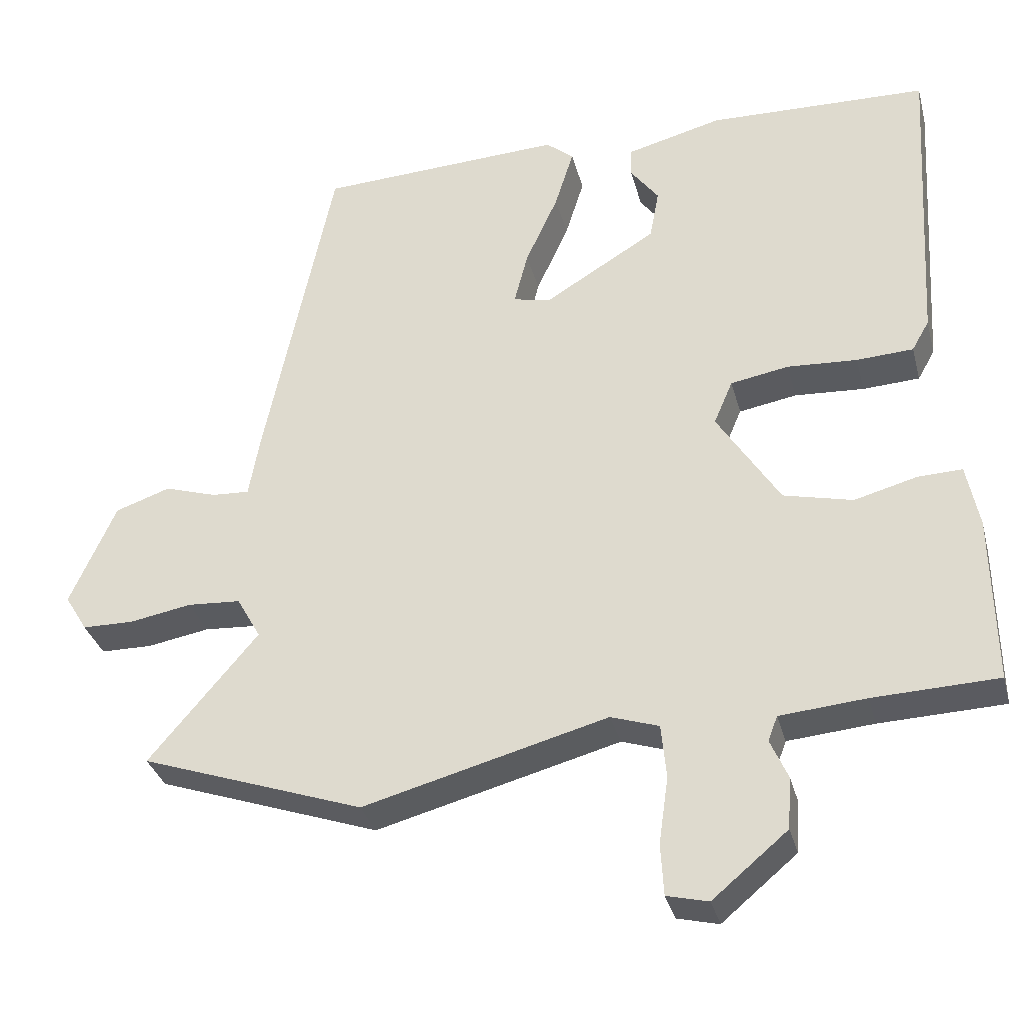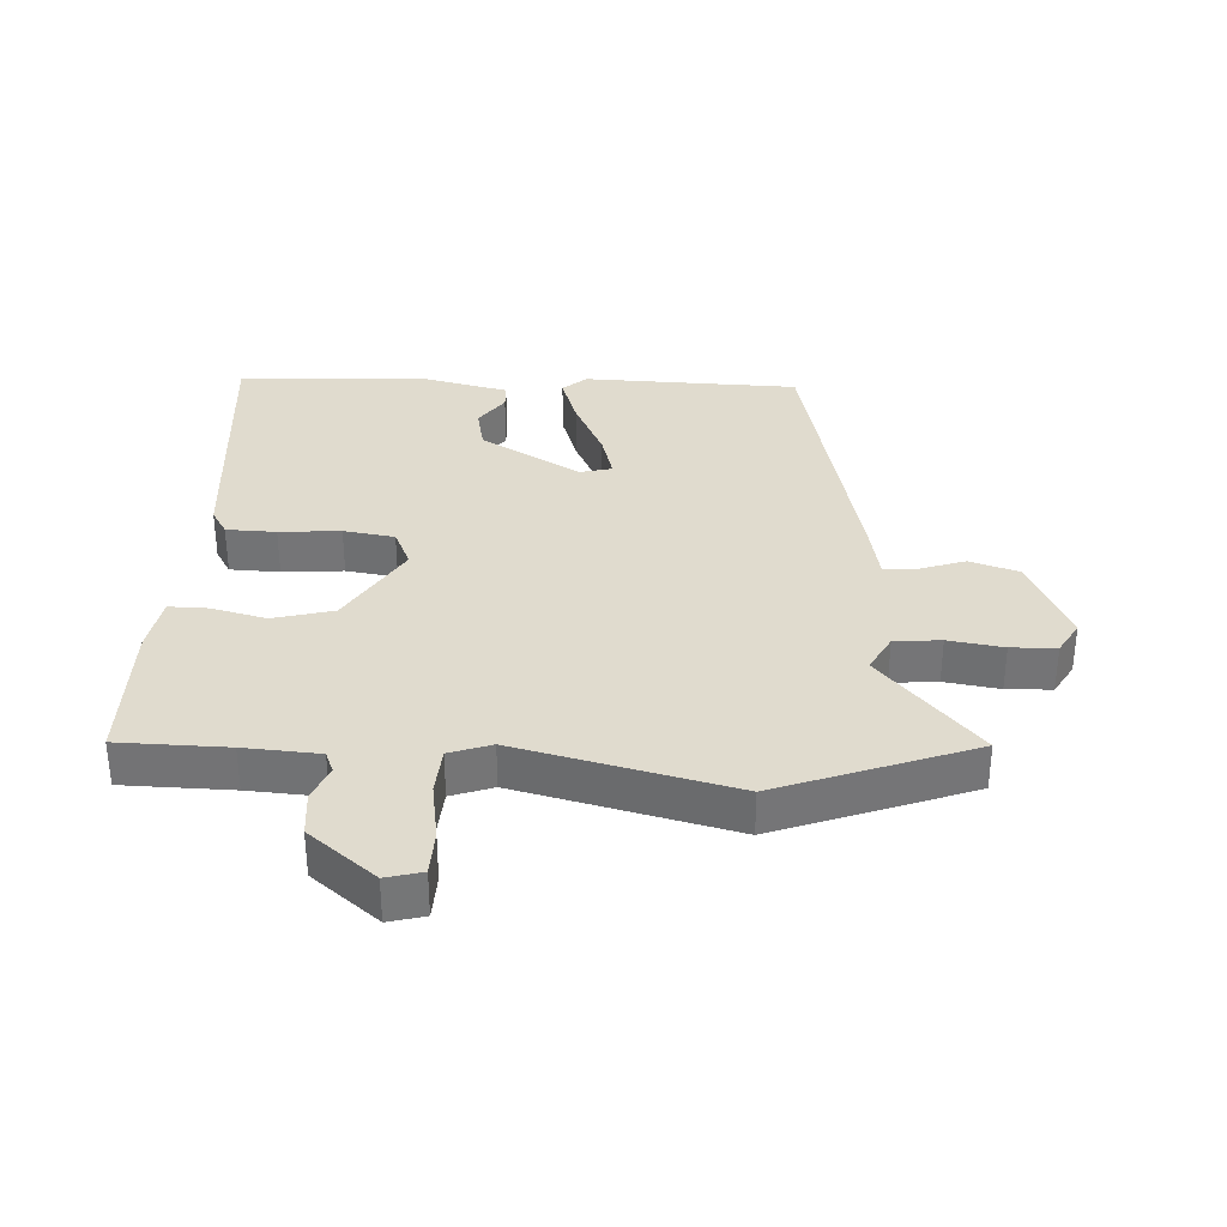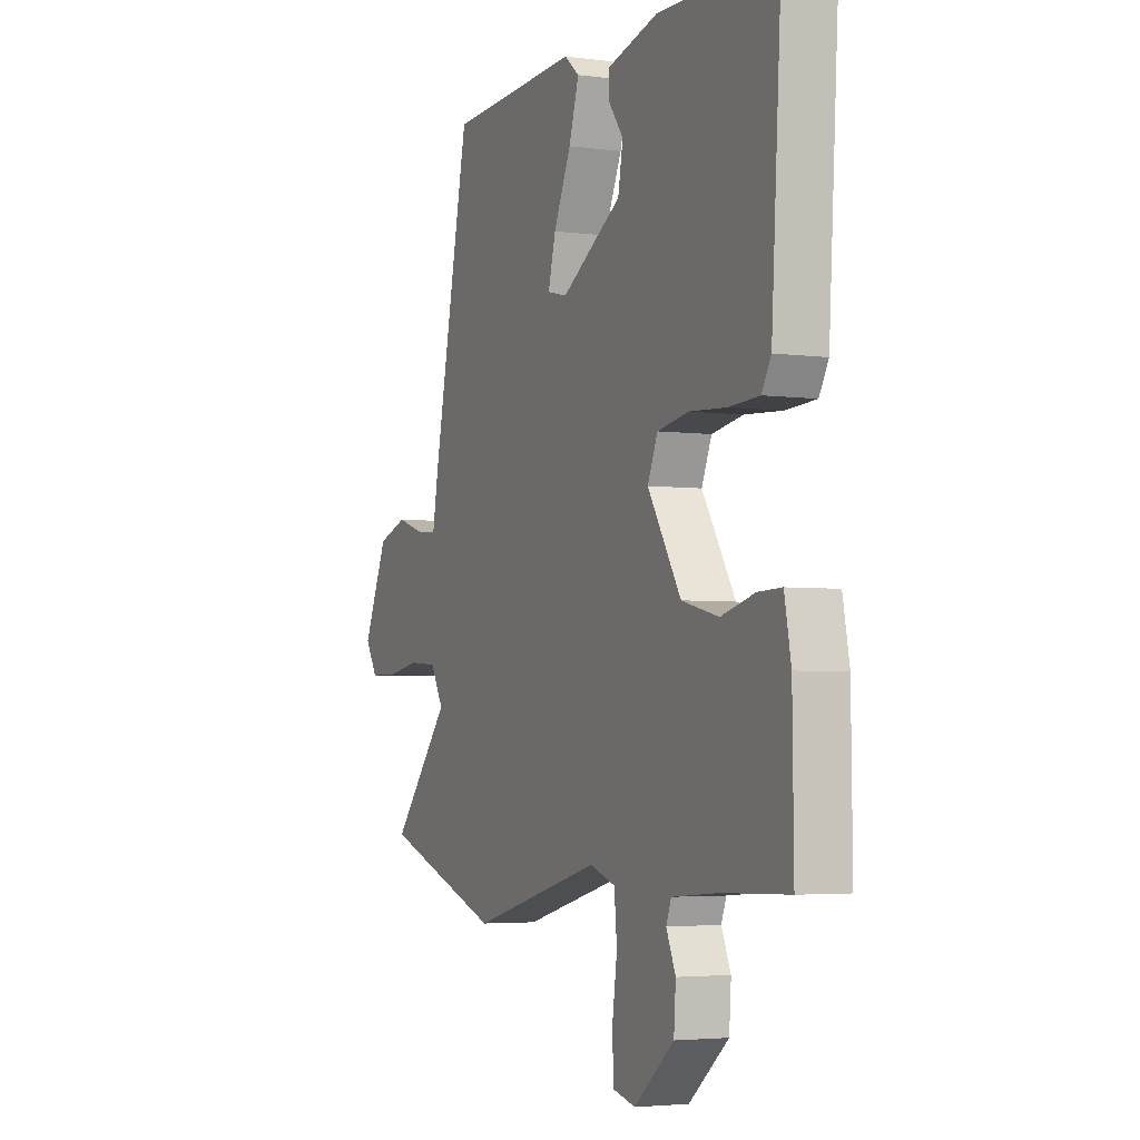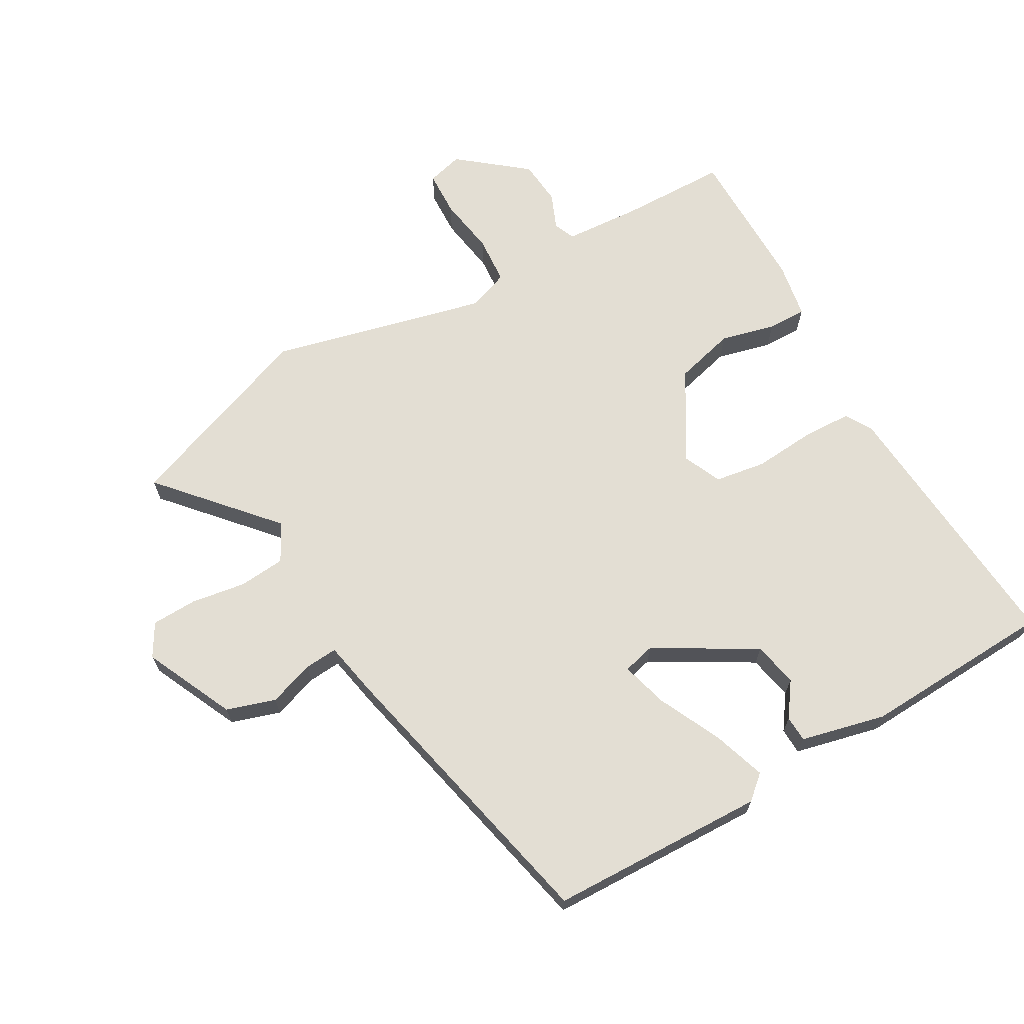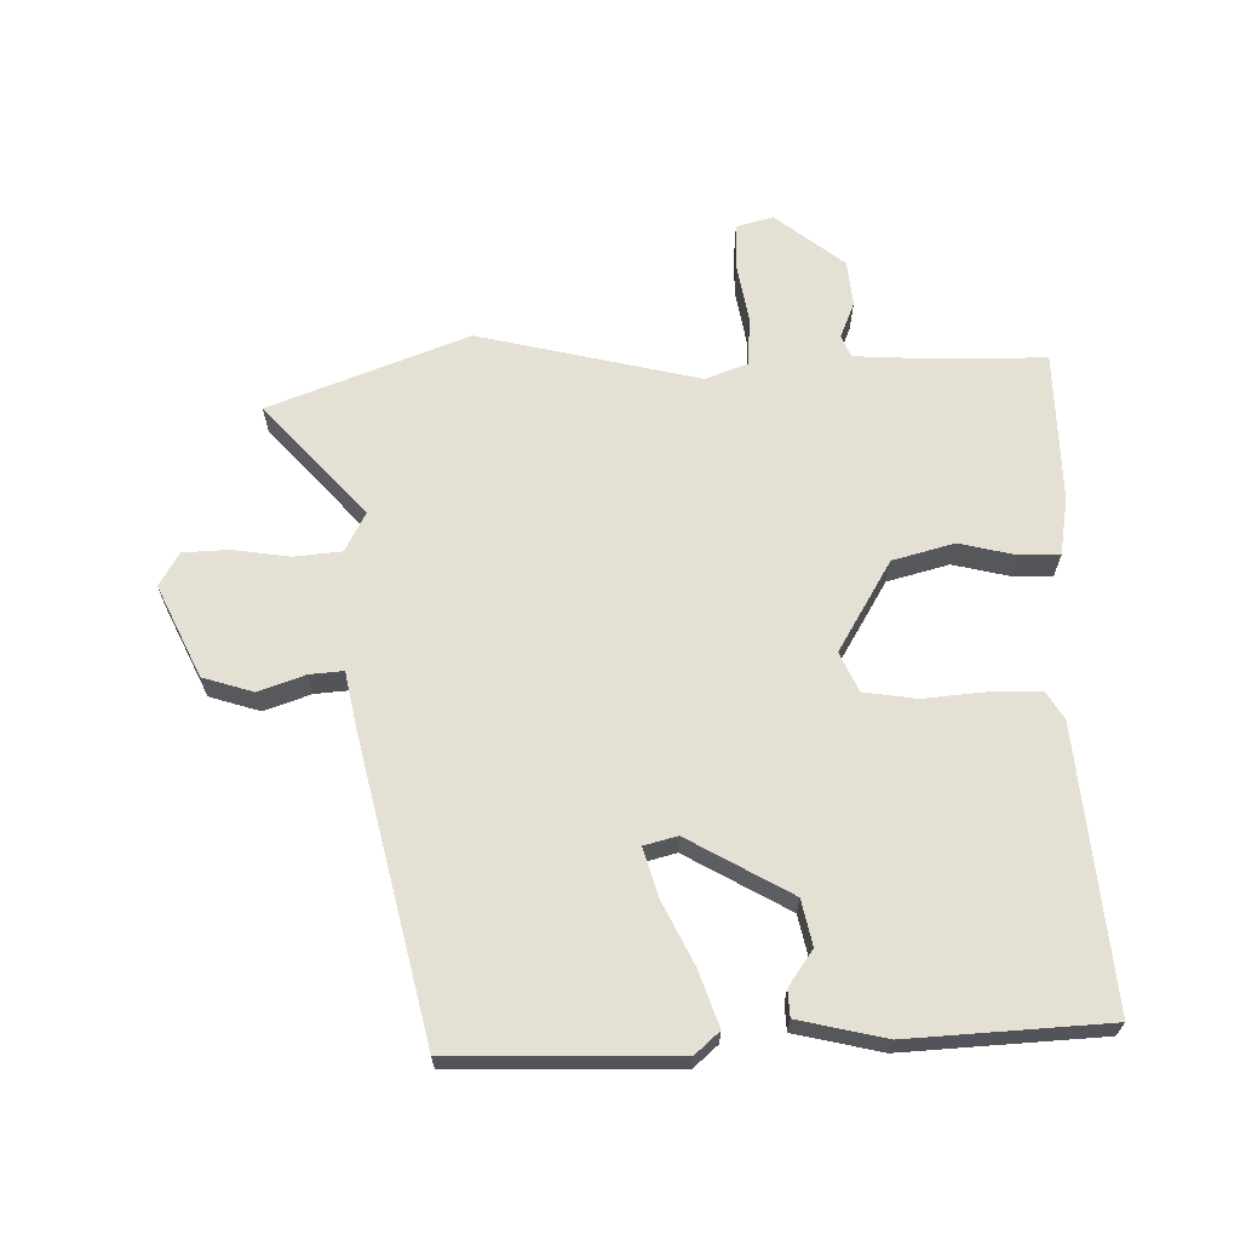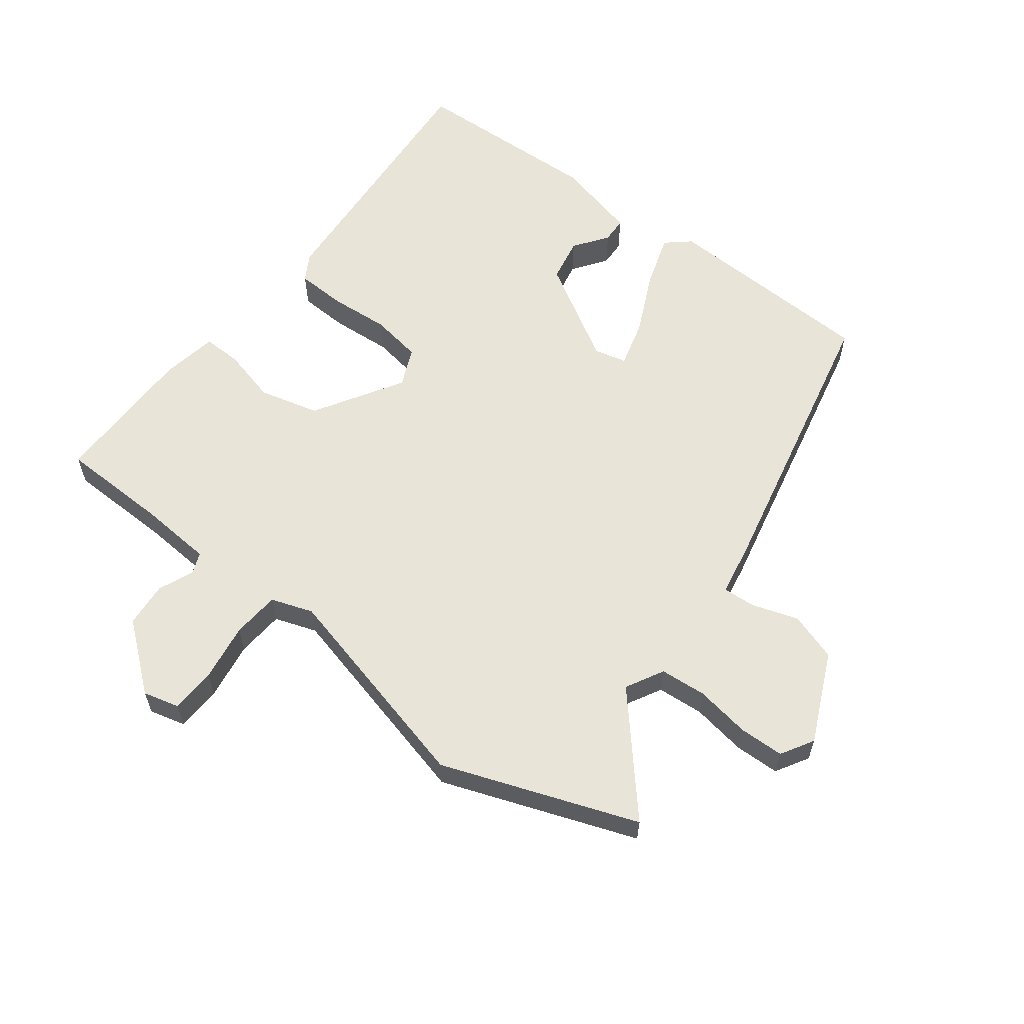
<metadata>
{"format":"obj","ext":"obj","renderer":"f3d","projection":"perspective","resolution":1024,"background":"white","views":[{"elev":-33.3,"azim":14.3,"up":"+Z"},{"elev":33.6,"azim":-178.1,"up":"+Y"},{"elev":-3.7,"azim":65.9,"up":"+Z"},{"elev":67.3,"azim":-30.7,"up":"+Y"},{"elev":65.7,"azim":-2.7,"up":"+Y"},{"elev":60.0,"azim":-143.4,"up":"+Y"}]}
</metadata>
<code>
v -0.341 0.07 -0.556
v -0.648 0.07 -0.448
v -0.498 0.07 -0.271
v -0.531 0.07 -0.212
v -0.604 0.07 -0.207
v -0.69 0.07 -0.222
v -0.761 0.07 -0.221
v -0.792 0.07 -0.17
v -0.729 0.07 -0.028
v -0.653 0.07 -0.002
v -0.581 0.07 -0.025
v -0.529 0.07 -0.028
v -0.514 0.07 0.058
v -0.419 0.07 0.519
v -0.08 0.07 0.535
v -0.042 0.07 0.503
v -0.068 0.07 0.419
v -0.113 0.07 0.32
v -0.132 0.07 0.246
v -0.081 0.07 0.234
v 0.074 0.07 0.328
v 0.087 0.07 0.398
v 0.048 0.07 0.451
v 0.049 0.07 0.492
v 0.181 0.07 0.526
v 0.484 0.07 0.517
v 0.458 0.07 0.091
v 0.434 0.07 0.049
v 0.356 0.07 0.045
v 0.26 0.07 0.051
v 0.18 0.07 0.037
v 0.154 0.07 -0.024
v 0.24 0.07 -0.161
v 0.335 0.07 -0.184
v 0.421 0.07 -0.161
v 0.482 0.07 -0.159
v 0.499 0.07 -0.247
v 0.502 0.07 -0.479
v 0.331 0.07 -0.485
v 0.213 0.07 -0.495
v 0.2 0.07 -0.529
v 0.224 0.07 -0.584
v 0.219 0.07 -0.655
v 0.116 0.07 -0.741
v 0.059 0.07 -0.727
v 0.055 0.07 -0.656
v 0.068 0.07 -0.564
v 0.061 0.07 -0.489
v -0.005 0.07 -0.467
v -0.341 0 -0.556
v -0.648 0 -0.448
v -0.498 0 -0.271
v -0.531 0 -0.212
v -0.604 0 -0.207
v -0.69 0 -0.222
v -0.761 0 -0.221
v -0.792 0 -0.17
v -0.729 0 -0.028
v -0.653 0 -0.002
v -0.581 0 -0.025
v -0.529 0 -0.028
v -0.514 0 0.058
v -0.419 0 0.519
v -0.08 0 0.535
v -0.042 0 0.503
v -0.068 0 0.419
v -0.113 0 0.32
v -0.132 0 0.246
v -0.081 0 0.234
v 0.074 0 0.328
v 0.087 0 0.398
v 0.048 0 0.451
v 0.049 0 0.492
v 0.181 0 0.526
v 0.484 0 0.517
v 0.458 0 0.091
v 0.434 0 0.049
v 0.356 0 0.045
v 0.26 0 0.051
v 0.18 0 0.037
v 0.154 0 -0.024
v 0.24 0 -0.161
v 0.335 0 -0.184
v 0.421 0 -0.161
v 0.482 0 -0.159
v 0.499 0 -0.247
v 0.502 0 -0.479
v 0.331 0 -0.485
v 0.213 0 -0.495
v 0.2 0 -0.529
v 0.224 0 -0.584
v 0.219 0 -0.655
v 0.116 0 -0.741
v 0.059 0 -0.727
v 0.055 0 -0.656
v 0.068 0 -0.564
v 0.061 0 -0.489
v -0.005 0 -0.467
f 45 46 47
f 44 45 47
f 43 44 47
f 42 43 47
f 41 42 47
f 40 41 47 48
f 39 40 48 49
f 38 39 49
f 37 38 49
f 36 37 49
f 35 36 49
f 34 35 49
f 28 29 30
f 27 28 30
f 26 27 30
f 25 26 30
f 24 25 30
f 22 23 24
f 22 24 30
f 21 22 30 31
f 16 17 18
f 15 16 18
f 14 15 18
f 13 14 18
f 12 13 18
f 12 18 19
f 9 10 11
f 8 9 11
f 7 8 11
f 6 7 11
f 5 6 11
f 4 5 11 12
f 12 19 20
f 4 12 20
f 3 4 20
f 1 2 3
f 49 1 3
f 34 49 3
f 33 34 3
f 20 21 31 32
f 3 20 32 33
f 96 95 94
f 96 94 93
f 96 93 92
f 96 92 91
f 96 91 90
f 97 96 90 89
f 98 97 89 88
f 98 88 87
f 98 87 86
f 98 86 85
f 98 85 84
f 98 84 83
f 79 78 77
f 79 77 76
f 79 76 75
f 79 75 74
f 79 74 73
f 73 72 71
f 79 73 71
f 80 79 71 70
f 67 66 65
f 67 65 64
f 67 64 63
f 67 63 62
f 67 62 61
f 68 67 61
f 60 59 58
f 60 58 57
f 60 57 56
f 60 56 55
f 60 55 54
f 61 60 54 53
f 69 68 61
f 69 61 53
f 69 53 52
f 52 51 50
f 52 50 98
f 52 98 83
f 52 83 82
f 81 80 70 69
f 82 81 69 52
f 1 50 51 2
f 2 51 52 3
f 3 52 53 4
f 4 53 54 5
f 5 54 55 6
f 6 55 56 7
f 7 56 57 8
f 8 57 58 9
f 9 58 59 10
f 10 59 60 11
f 11 60 61 12
f 12 61 62 13
f 13 62 63 14
f 14 63 64 15
f 15 64 65 16
f 16 65 66 17
f 17 66 67 18
f 18 67 68 19
f 19 68 69 20
f 20 69 70 21
f 21 70 71 22
f 22 71 72 23
f 23 72 73 24
f 24 73 74 25
f 25 74 75 26
f 26 75 76 27
f 27 76 77 28
f 28 77 78 29
f 29 78 79 30
f 30 79 80 31
f 31 80 81 32
f 32 81 82 33
f 33 82 83 34
f 34 83 84 35
f 35 84 85 36
f 36 85 86 37
f 37 86 87 38
f 38 87 88 39
f 39 88 89 40
f 40 89 90 41
f 41 90 91 42
f 42 91 92 43
f 43 92 93 44
f 44 93 94 45
f 45 94 95 46
f 46 95 96 47
f 47 96 97 48
f 48 97 98 49
f 49 98 50 1

</code>
